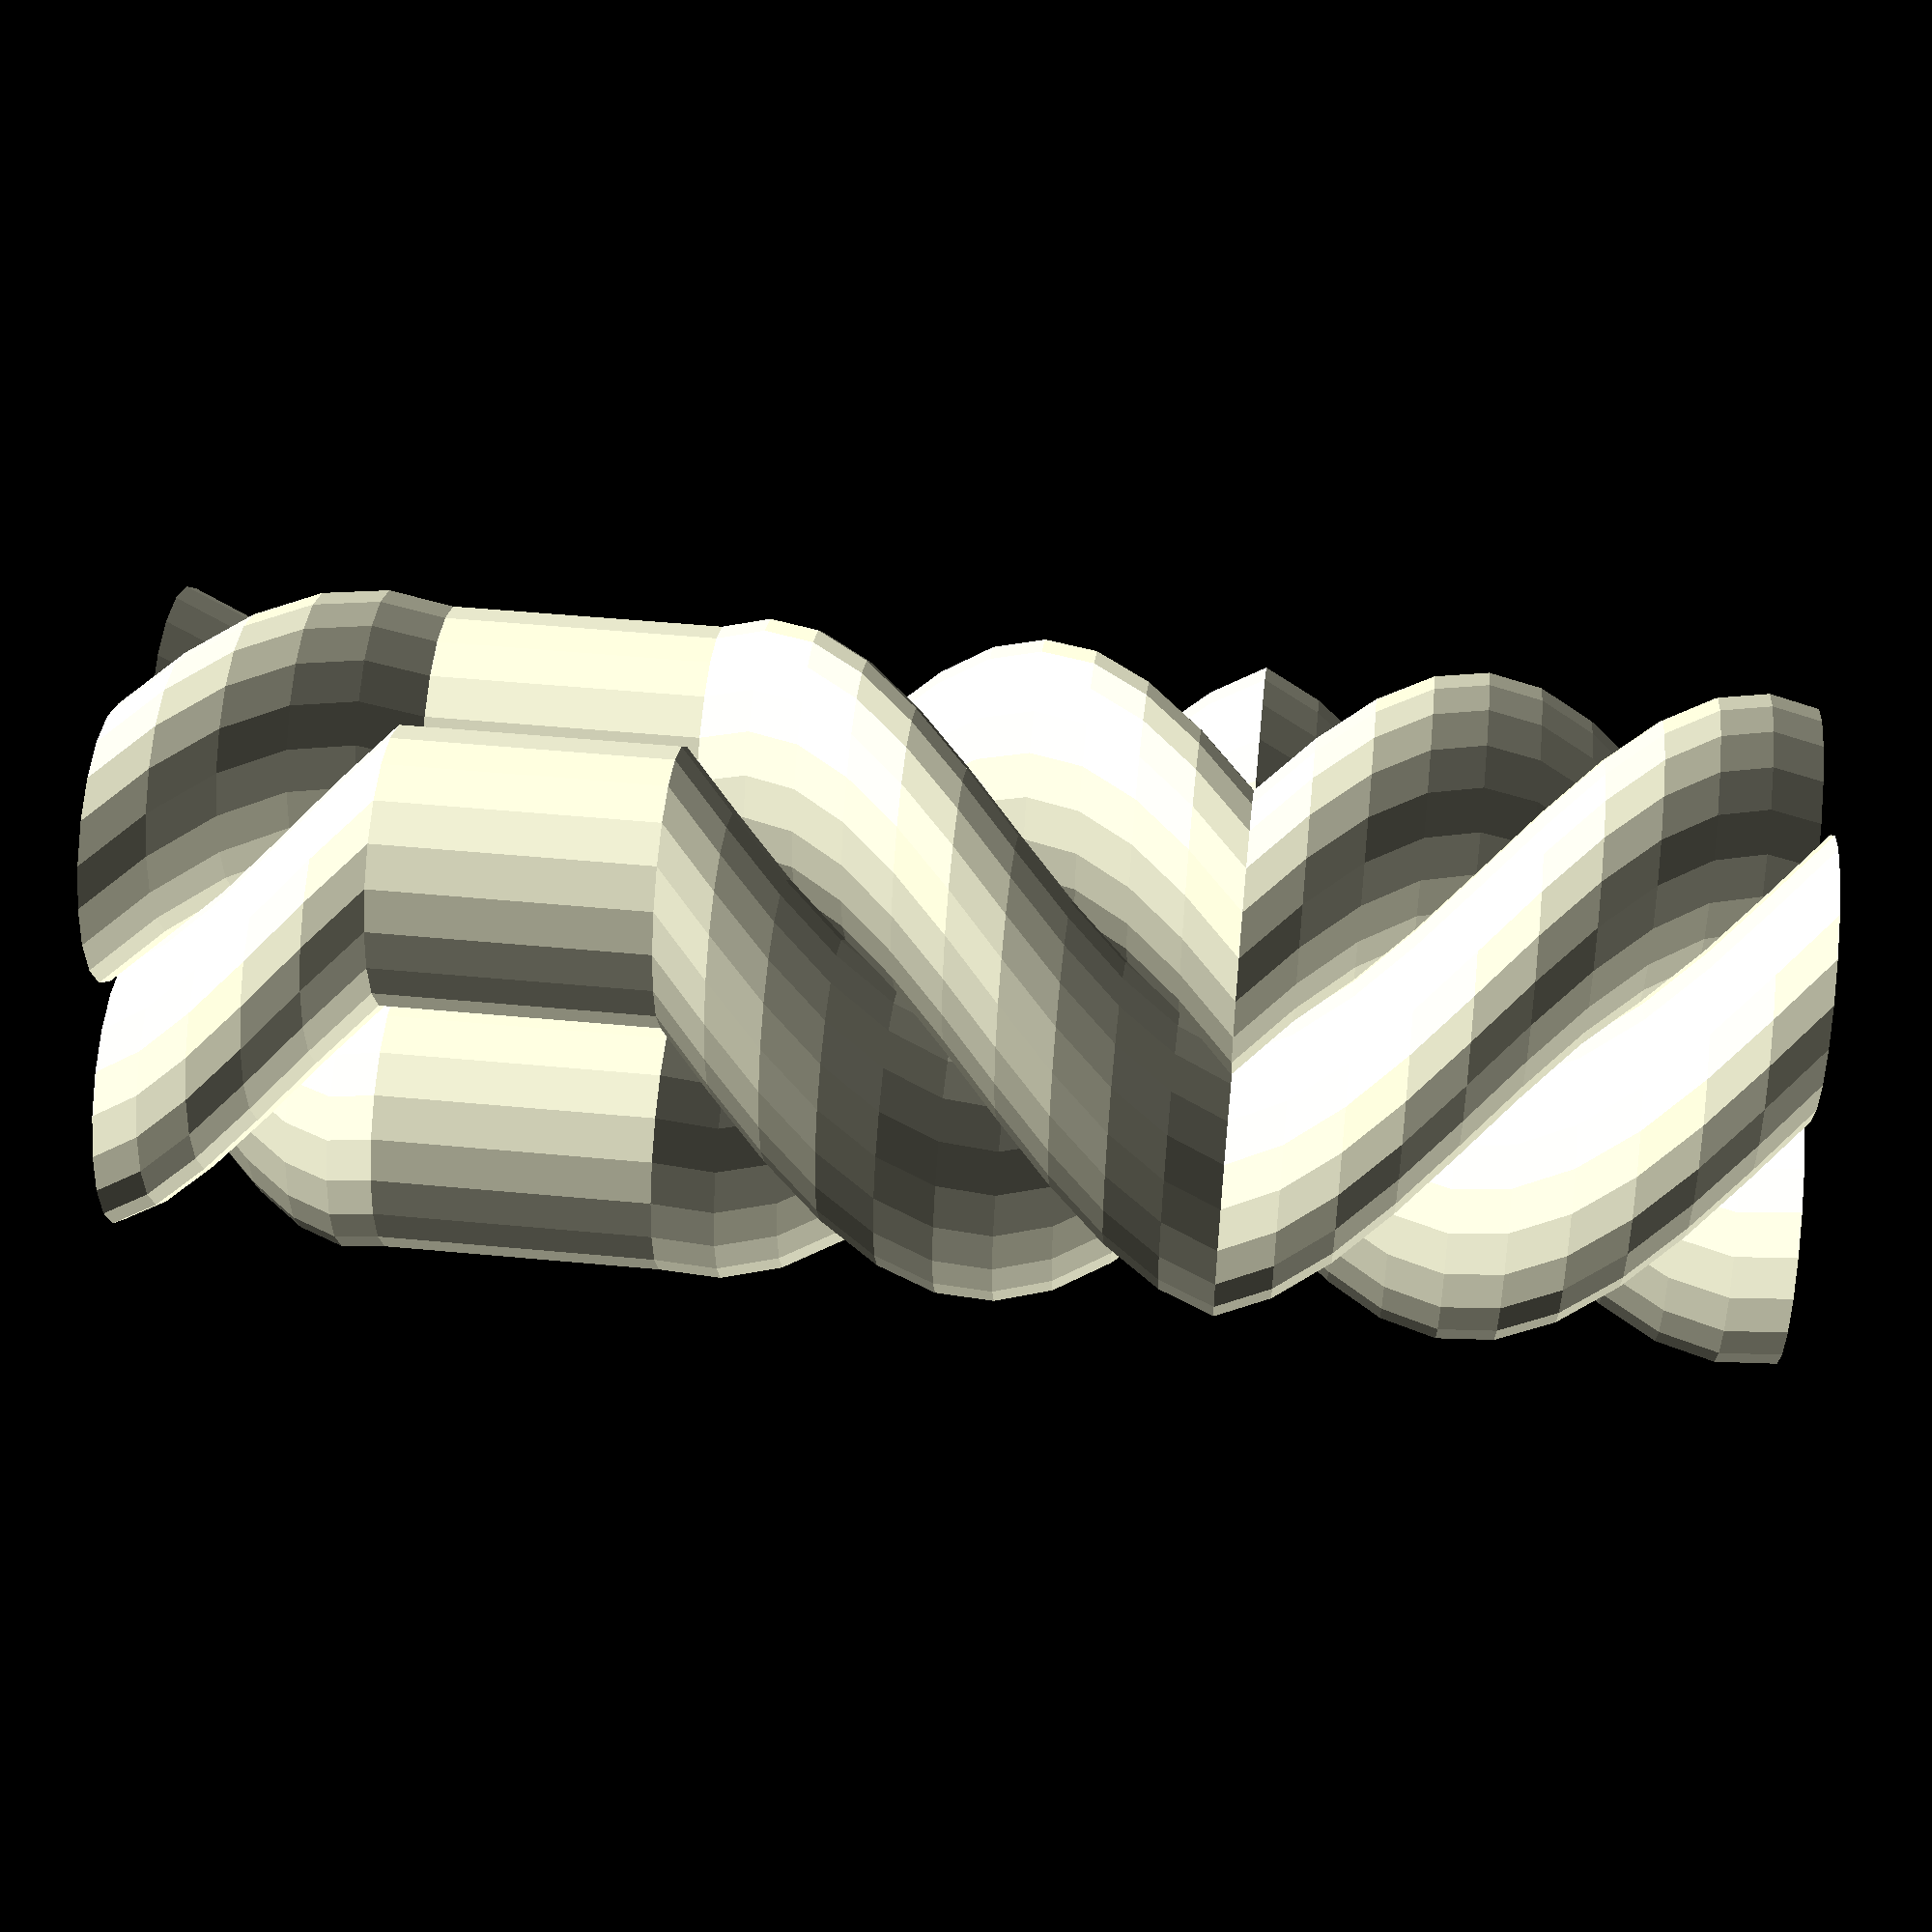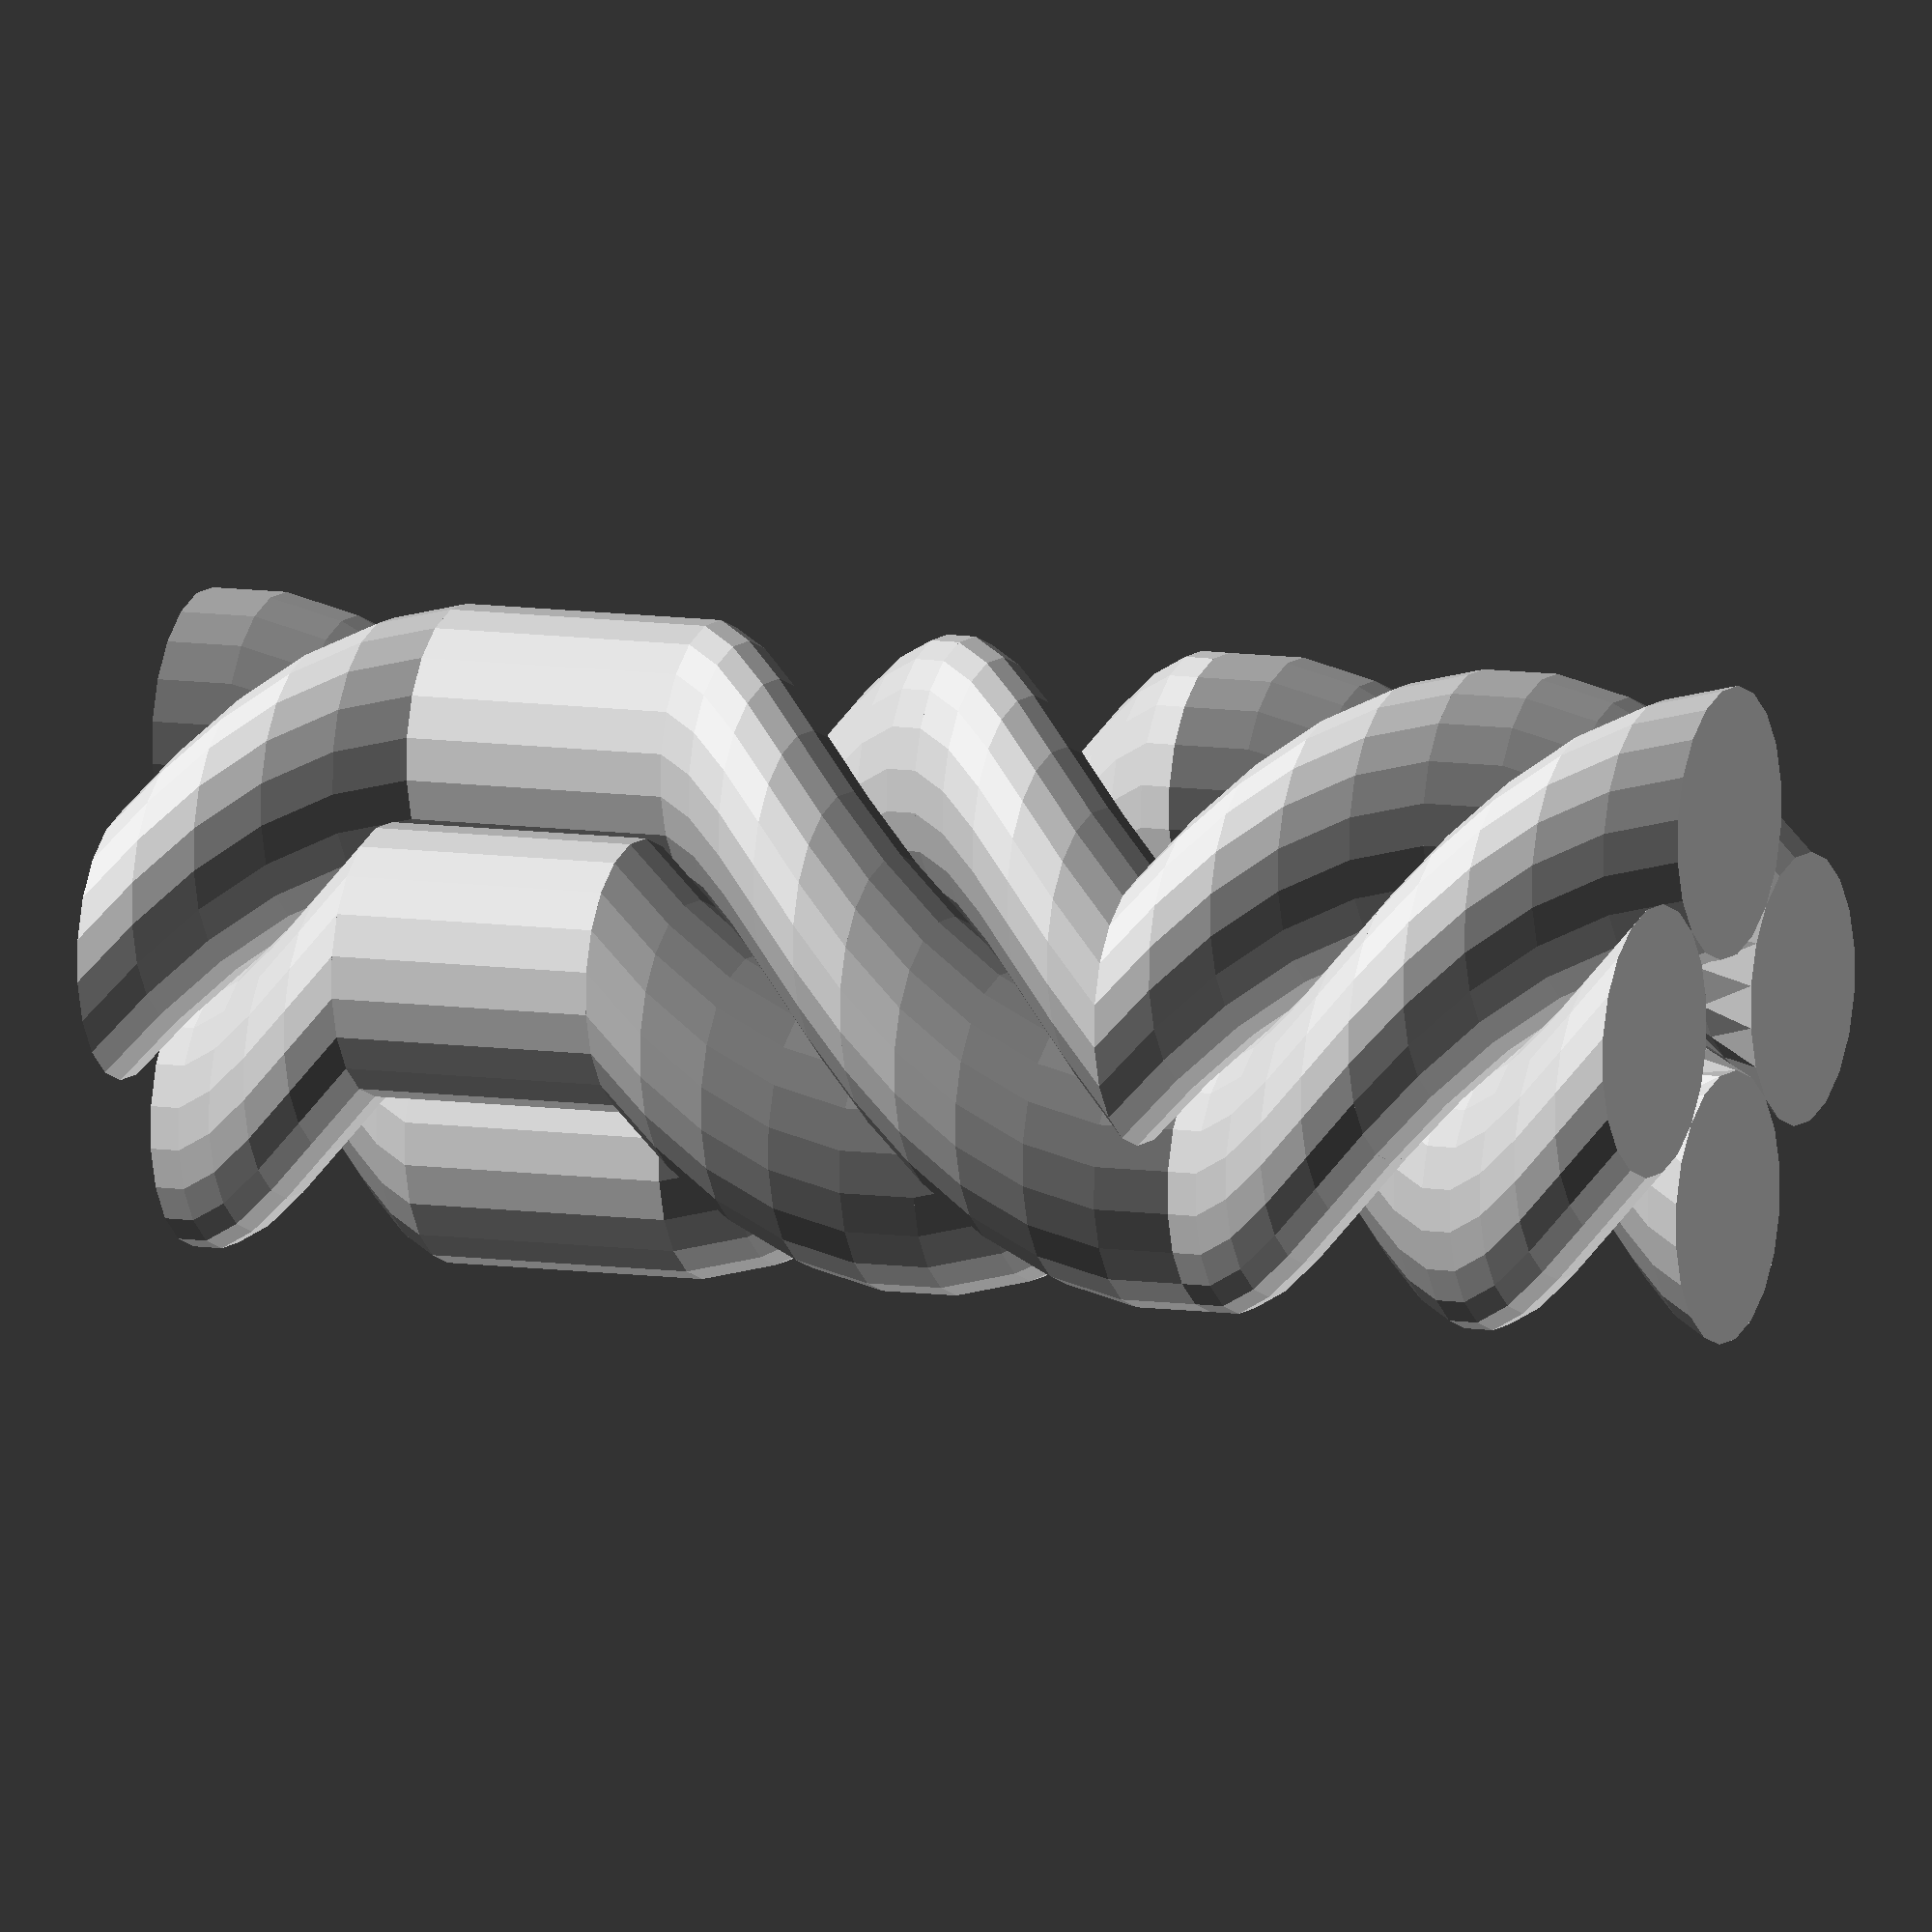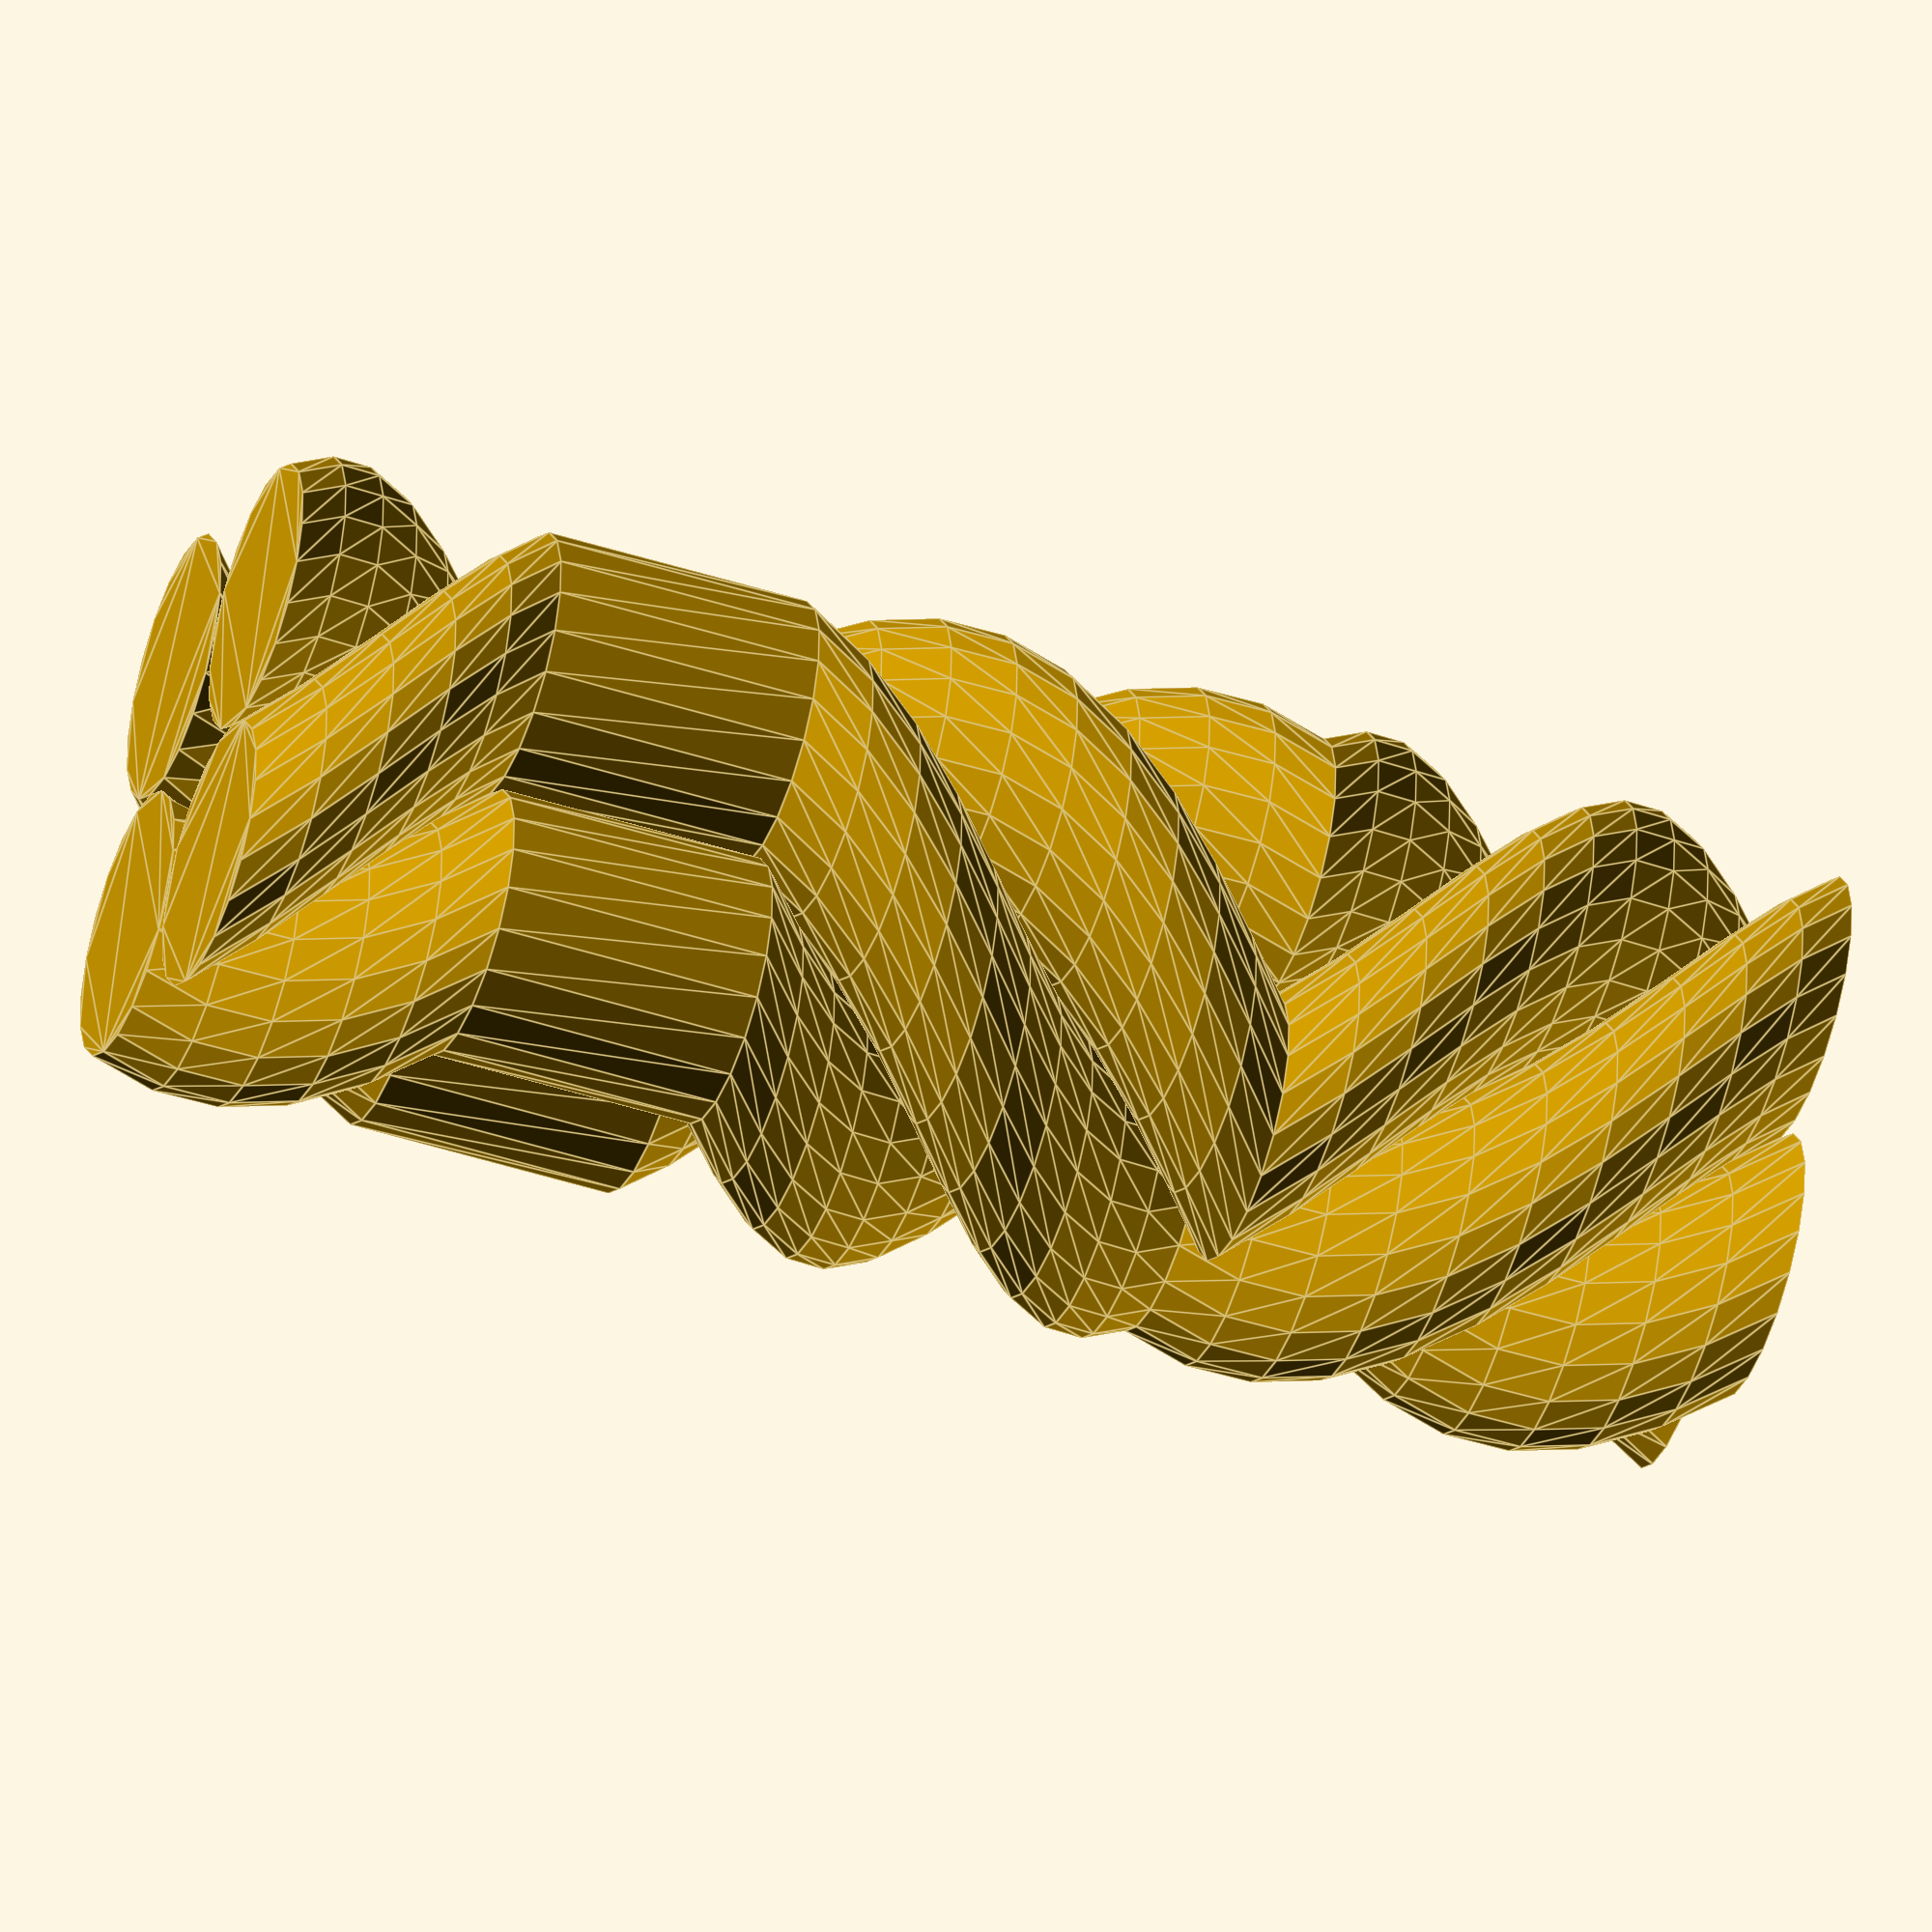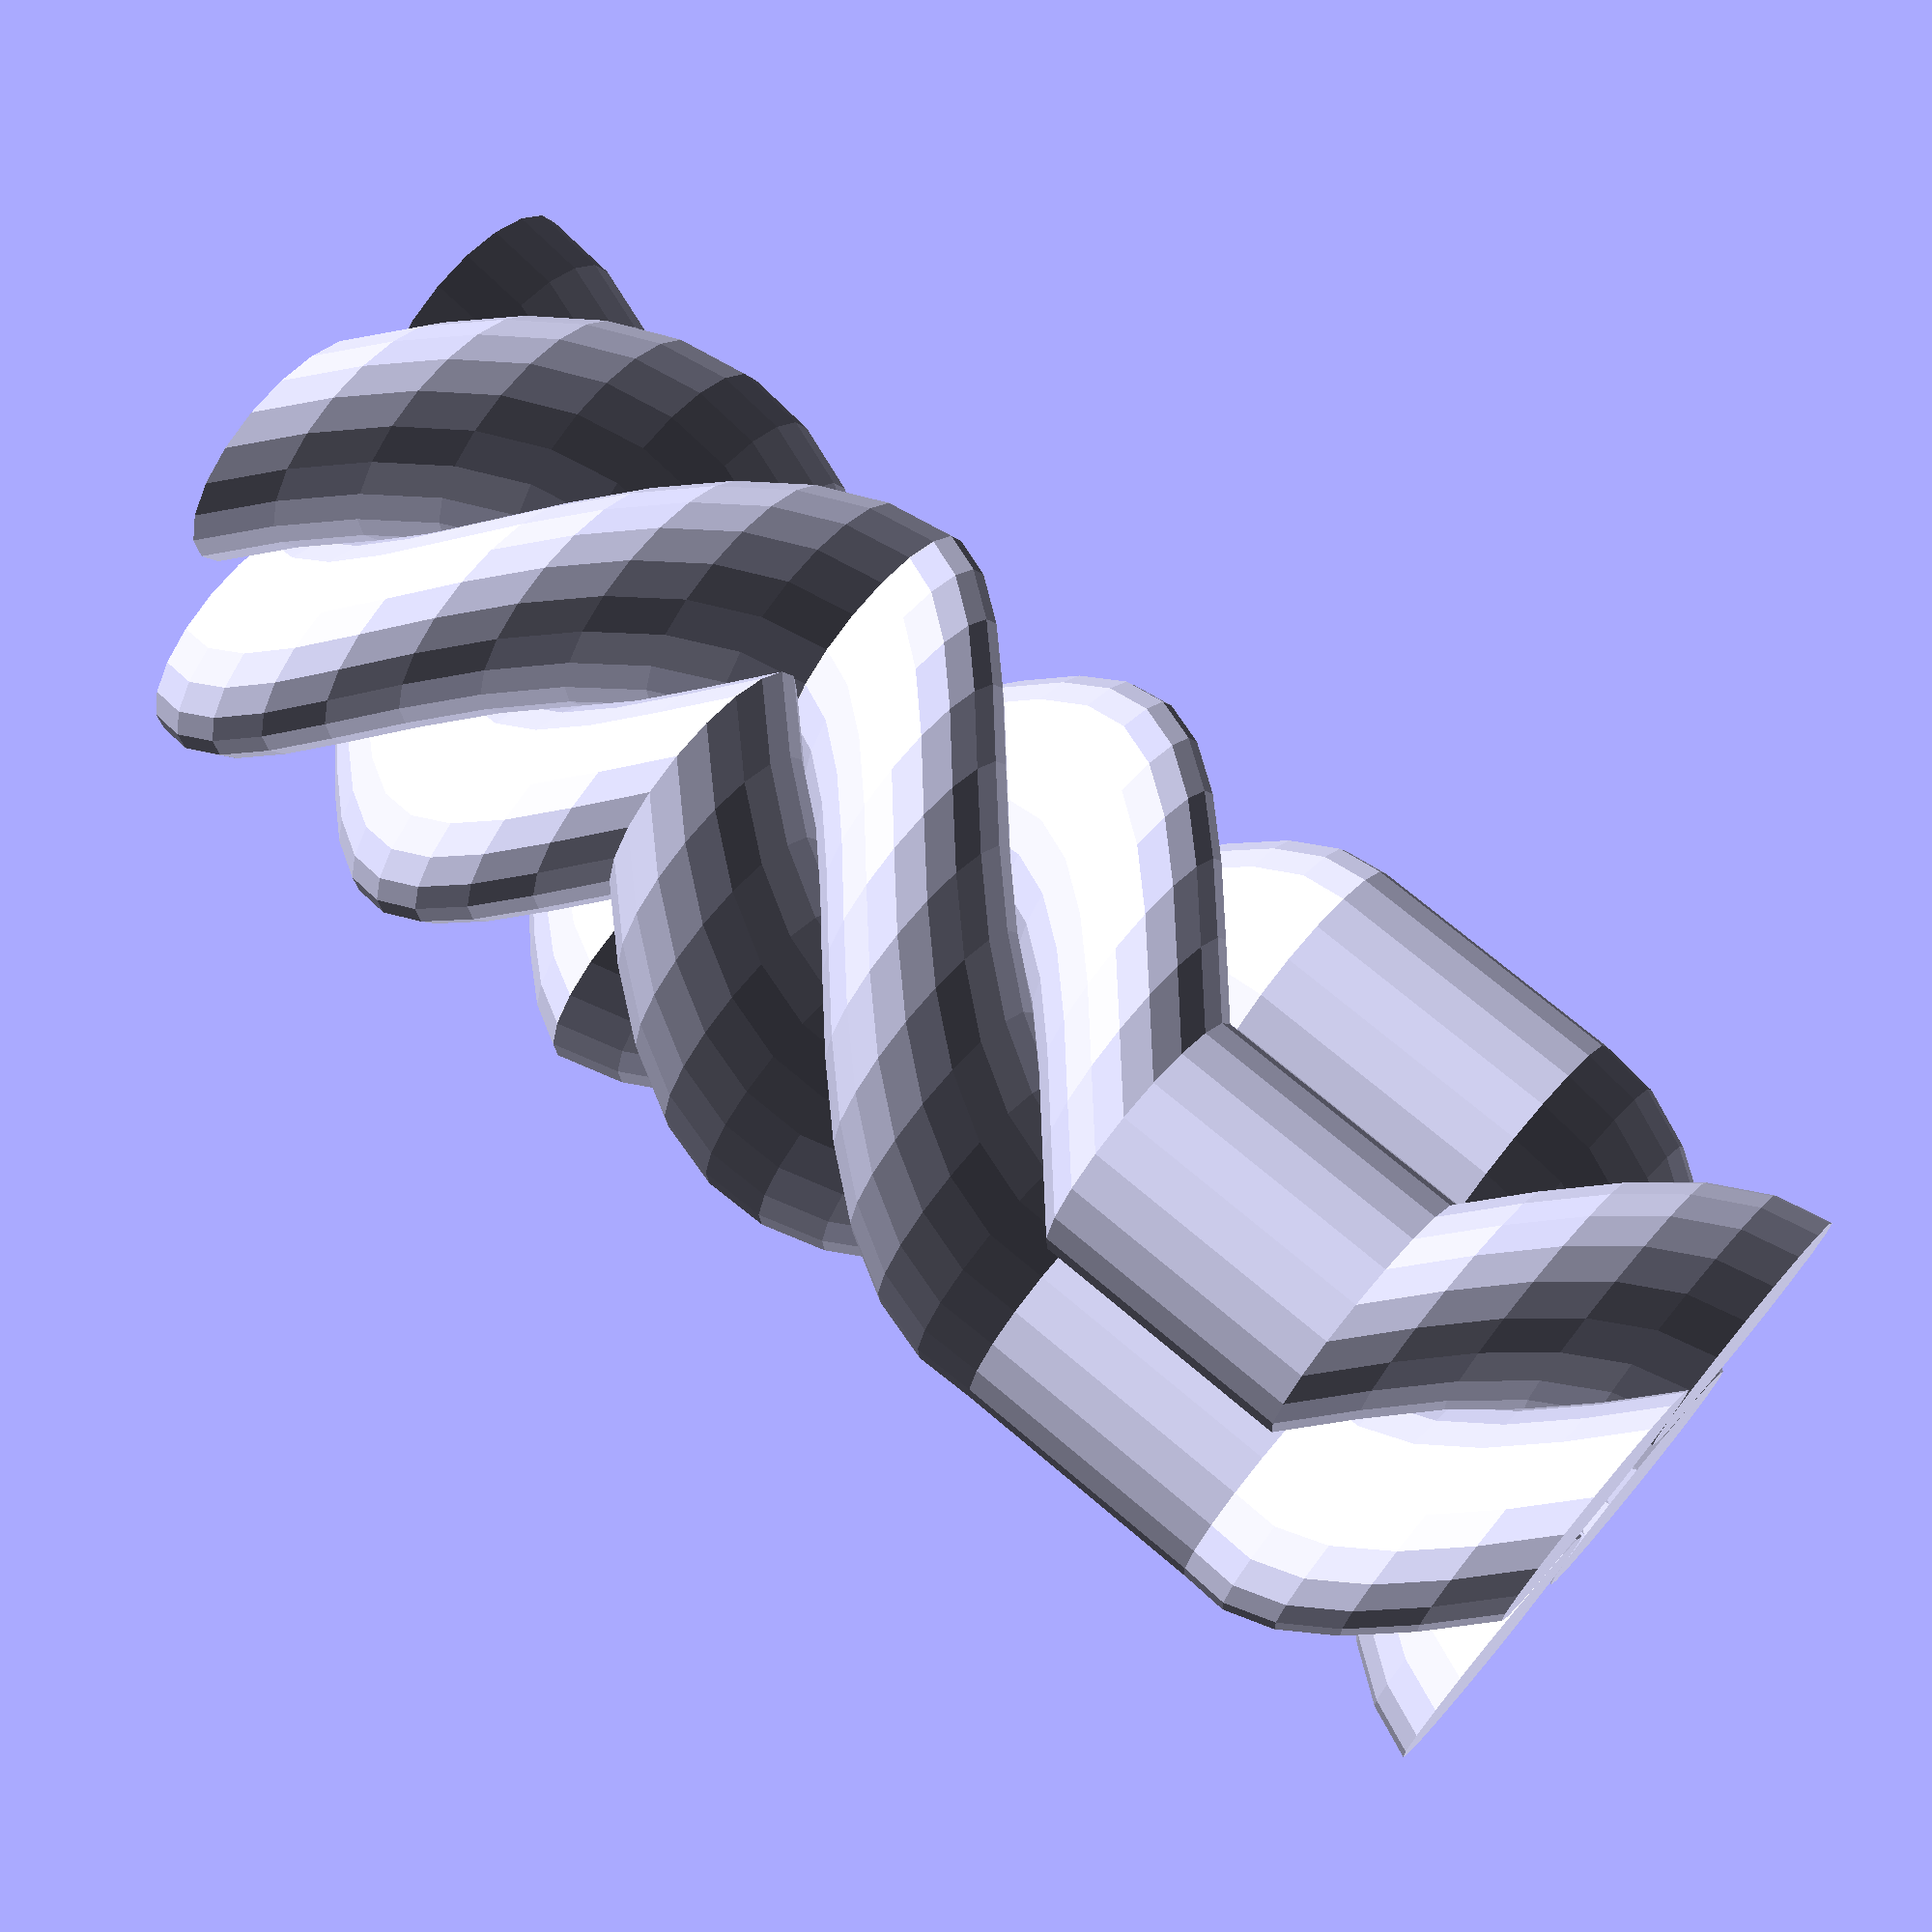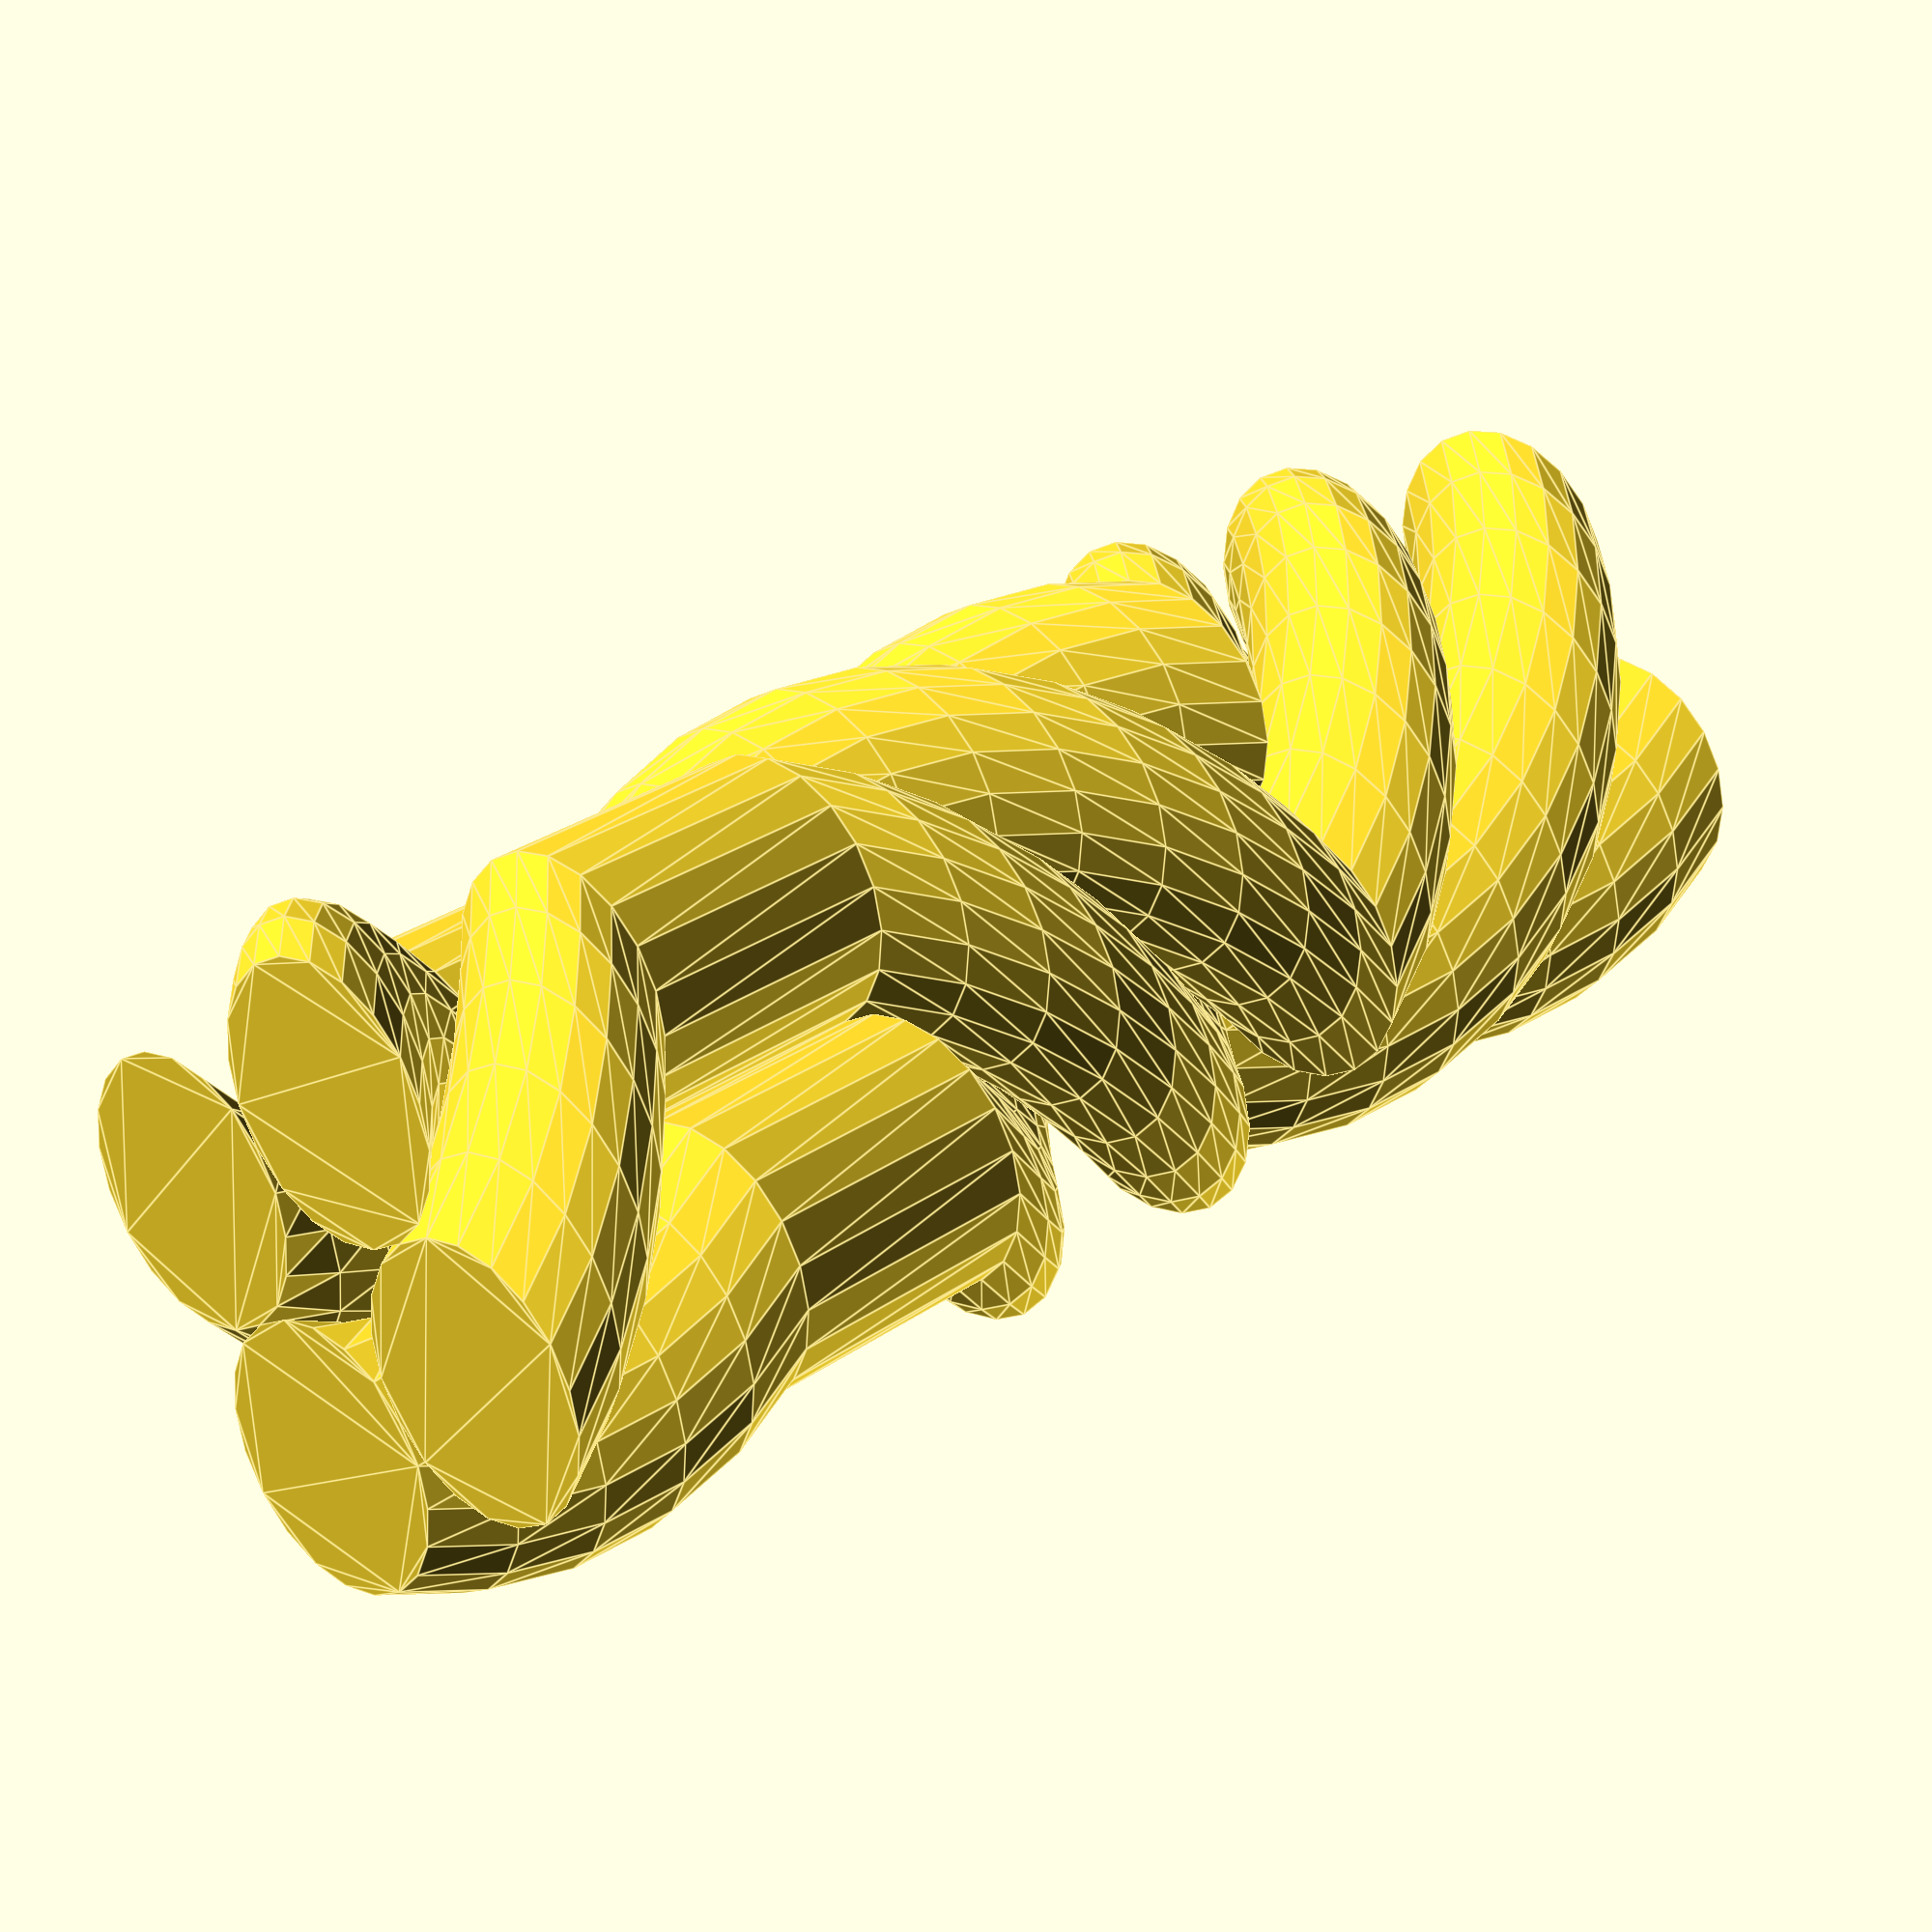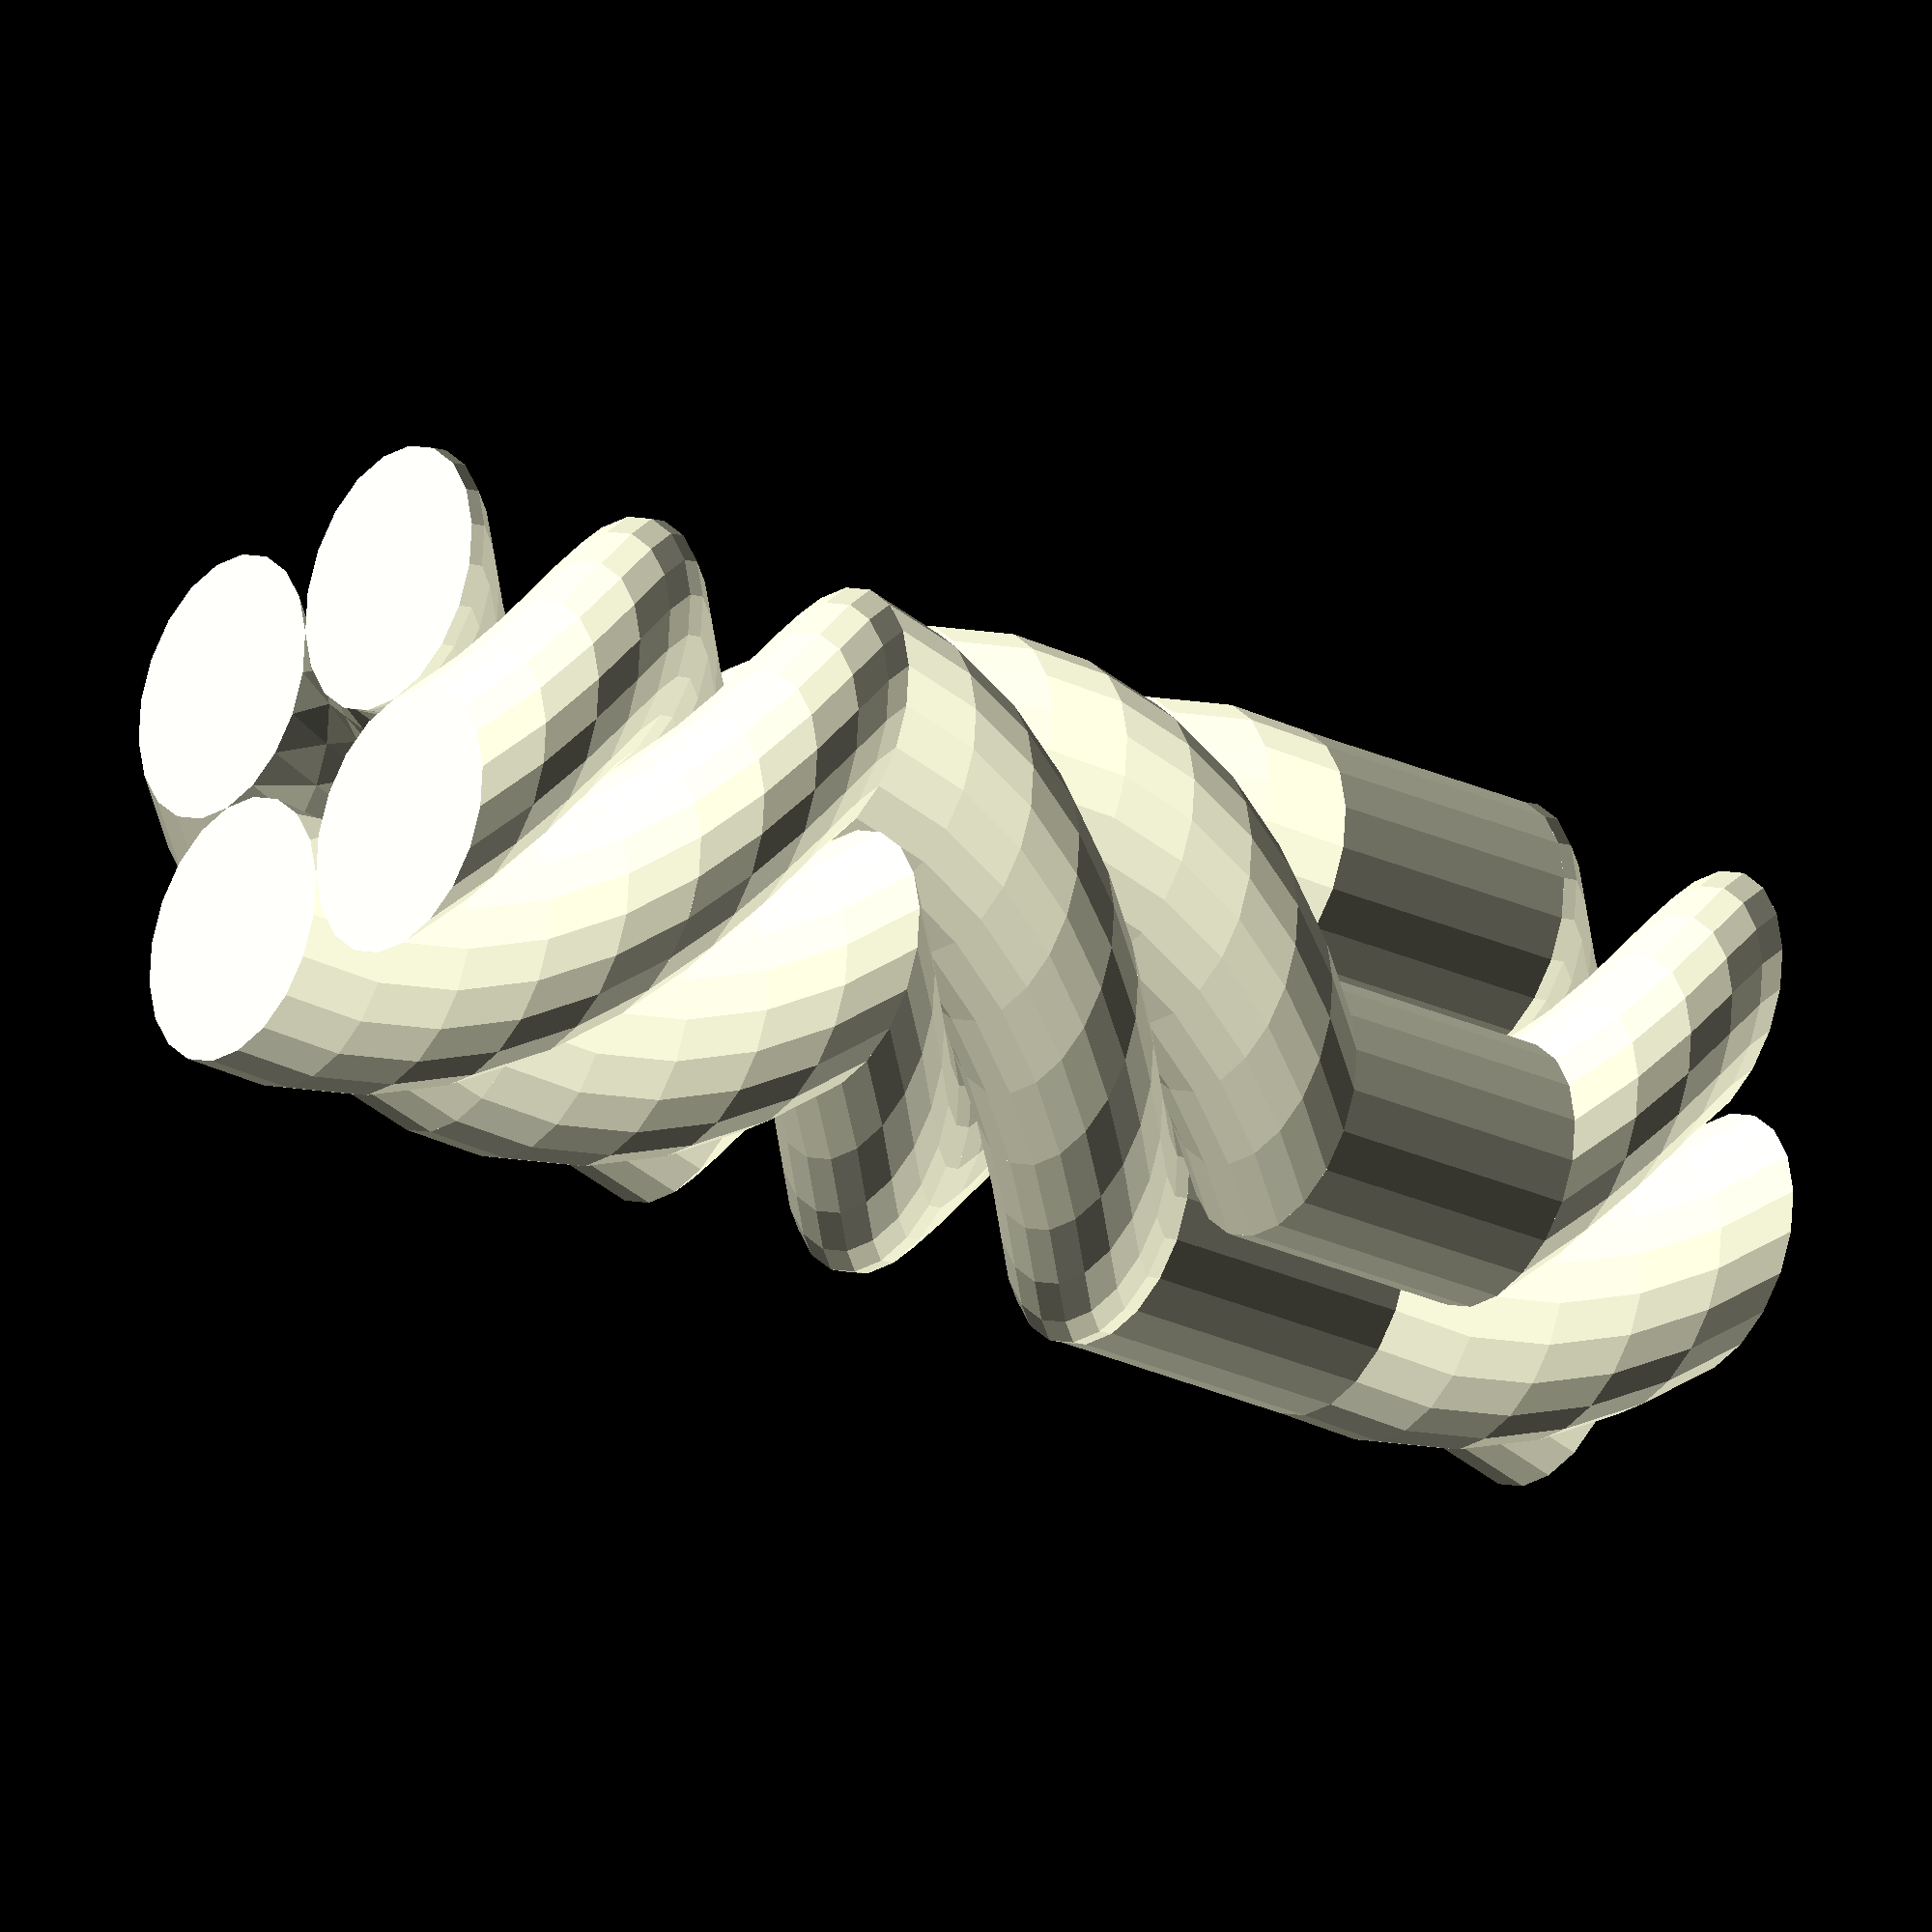
<openscad>

module twist(x,y,t) {
    linear_extrude(height = 2, center = false, convexity = 10, twist = t, $fn=20)
        translate([x, y, 0])
        circle(r = 1);
}

module yarnSegment(t) {
    color([0,1,0]);
    twist(-1,1,t);
    twist(1,-1,t);
    twist(1,1,t);
    twist(-1,-1,t);
}


yarnSegment(90);
translate([0,0,2])
  yarnSegment(90);
translate([0,0,4])
  yarnSegment(-90);
translate([0,0,6])
  yarnSegment(-90);
translate([0,0,8])
  yarnSegment(0);
translate([0,0,10])
  yarnSegment(90);

</openscad>
<views>
elev=310.7 azim=249.6 roll=96.0 proj=p view=solid
elev=351.0 azim=134.4 roll=112.4 proj=o view=solid
elev=46.7 azim=209.7 roll=69.9 proj=o view=edges
elev=108.6 azim=113.9 roll=229.6 proj=p view=wireframe
elev=331.5 azim=230.0 roll=43.6 proj=p view=edges
elev=205.1 azim=3.7 roll=307.4 proj=o view=solid
</views>
